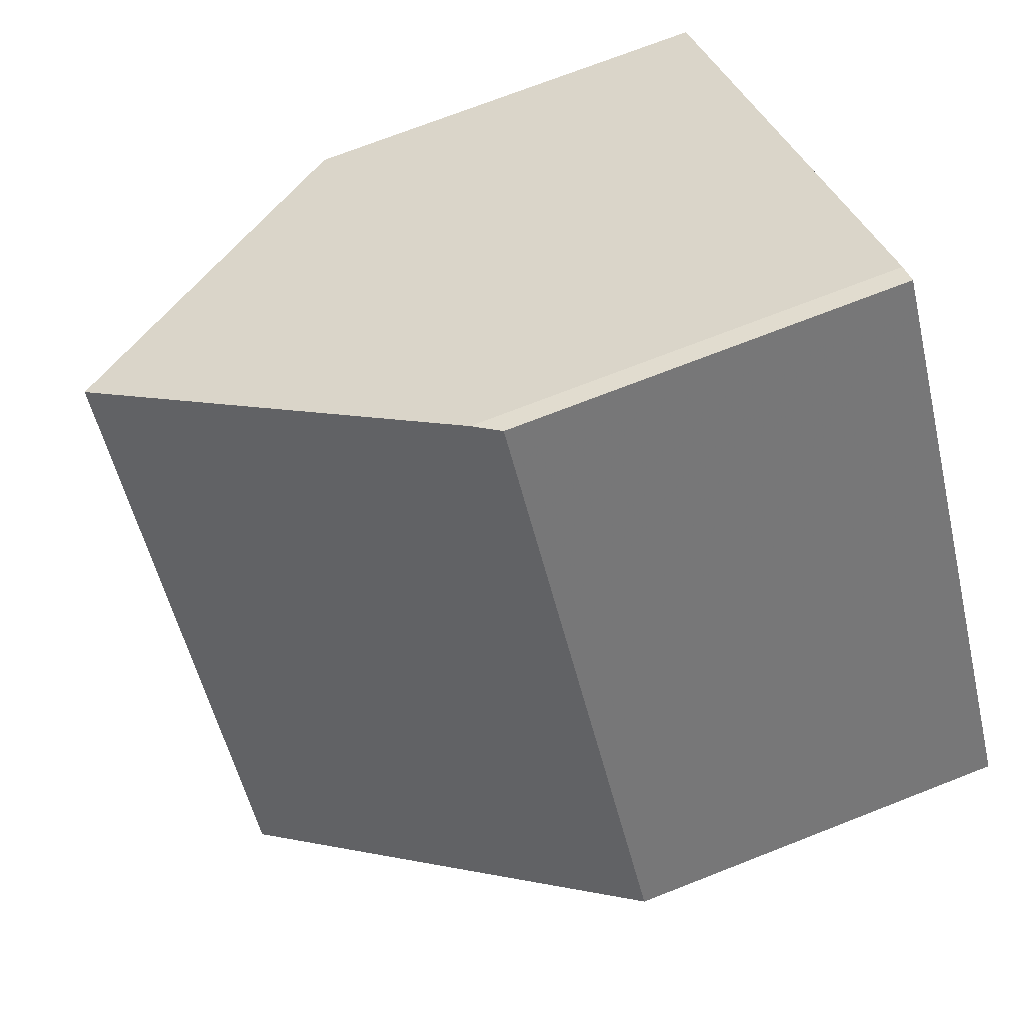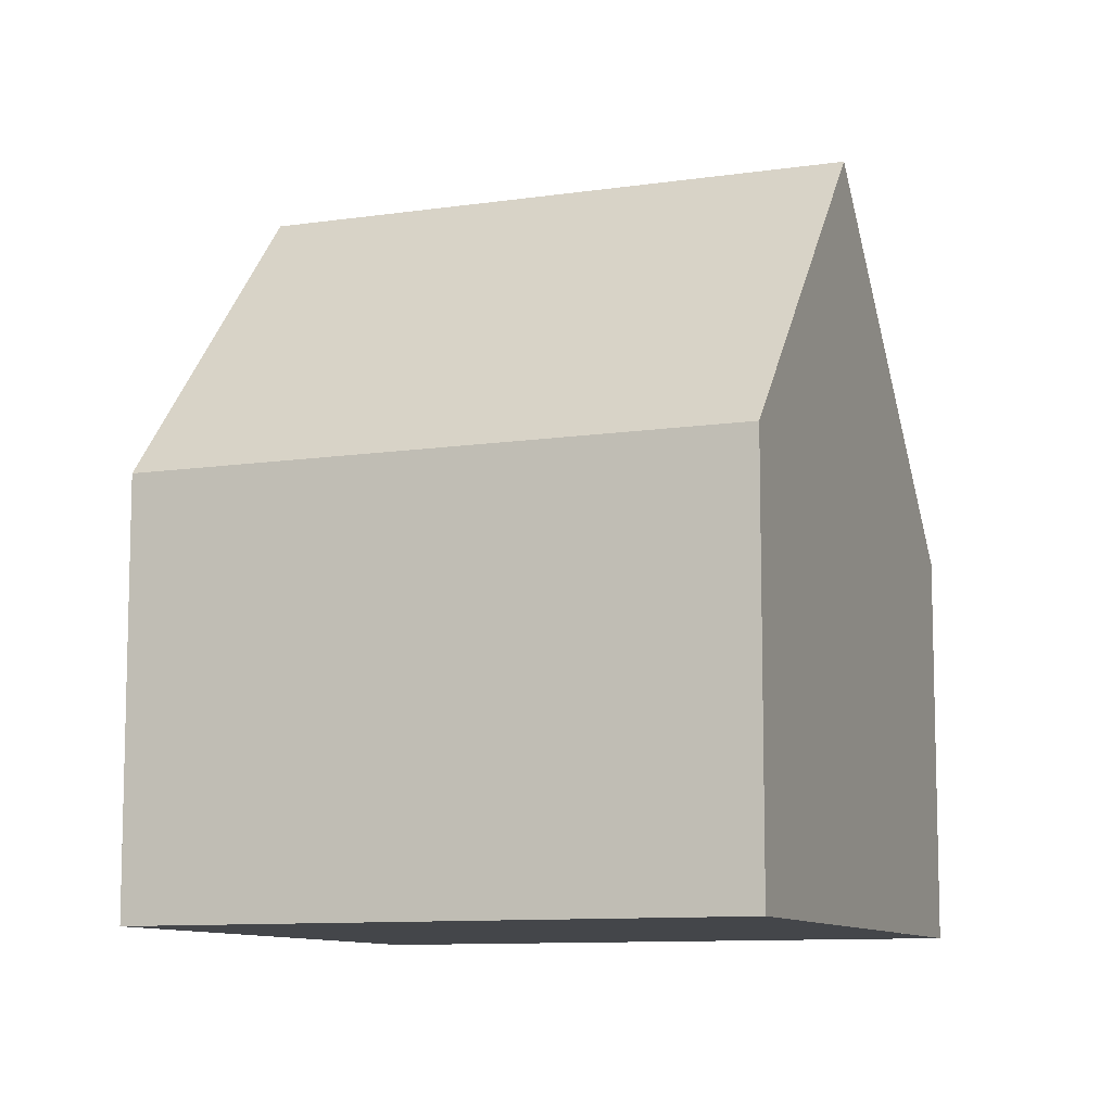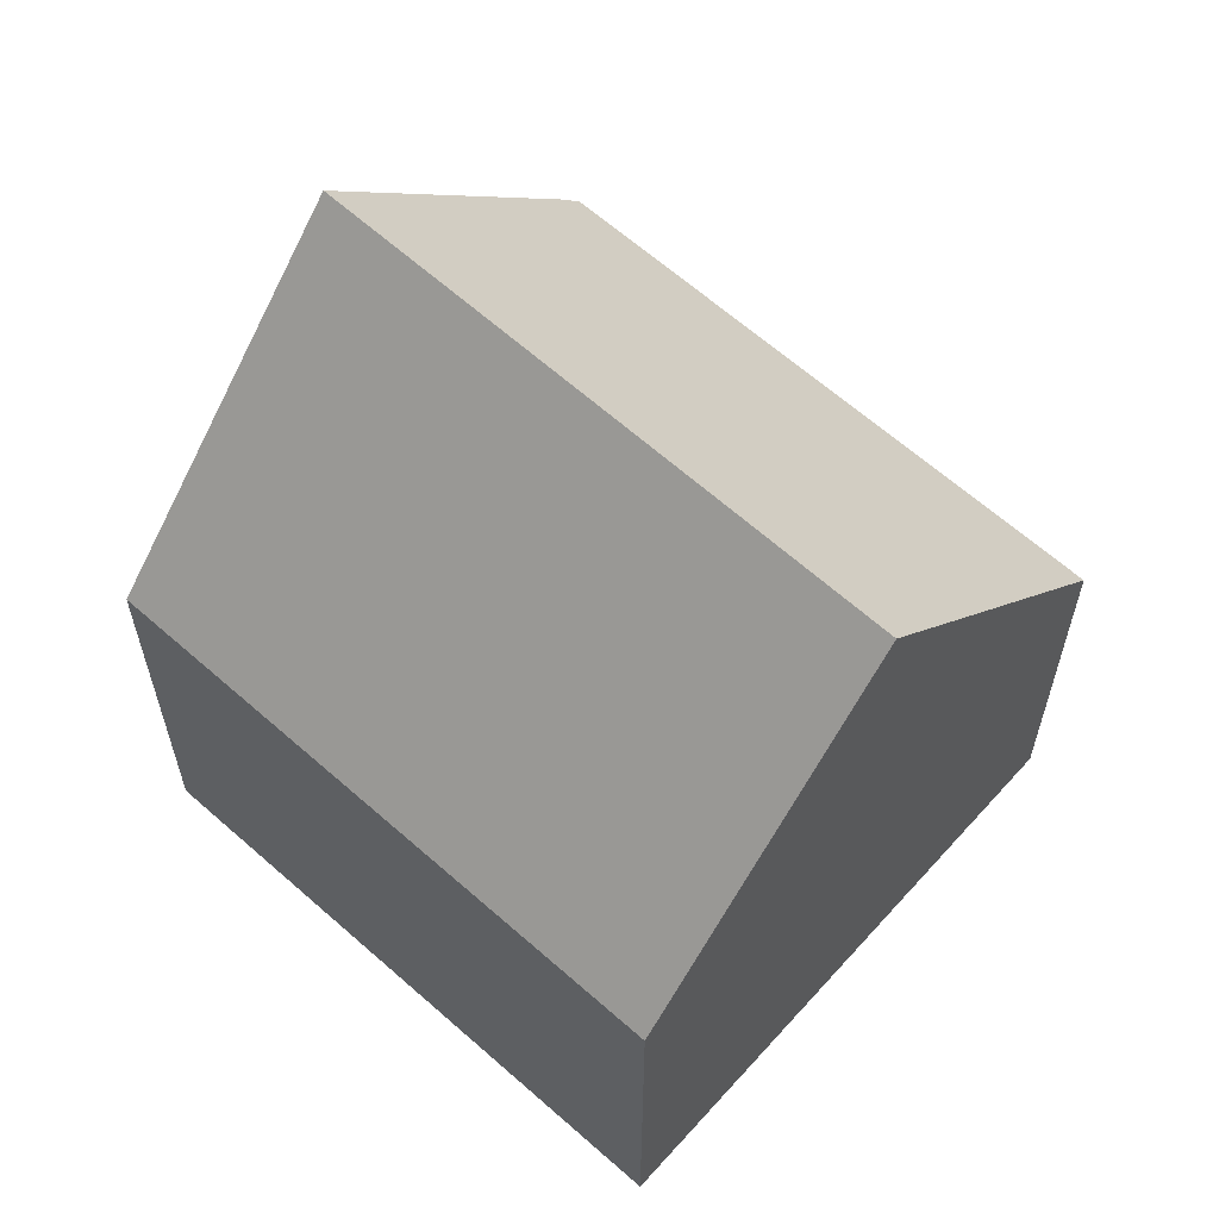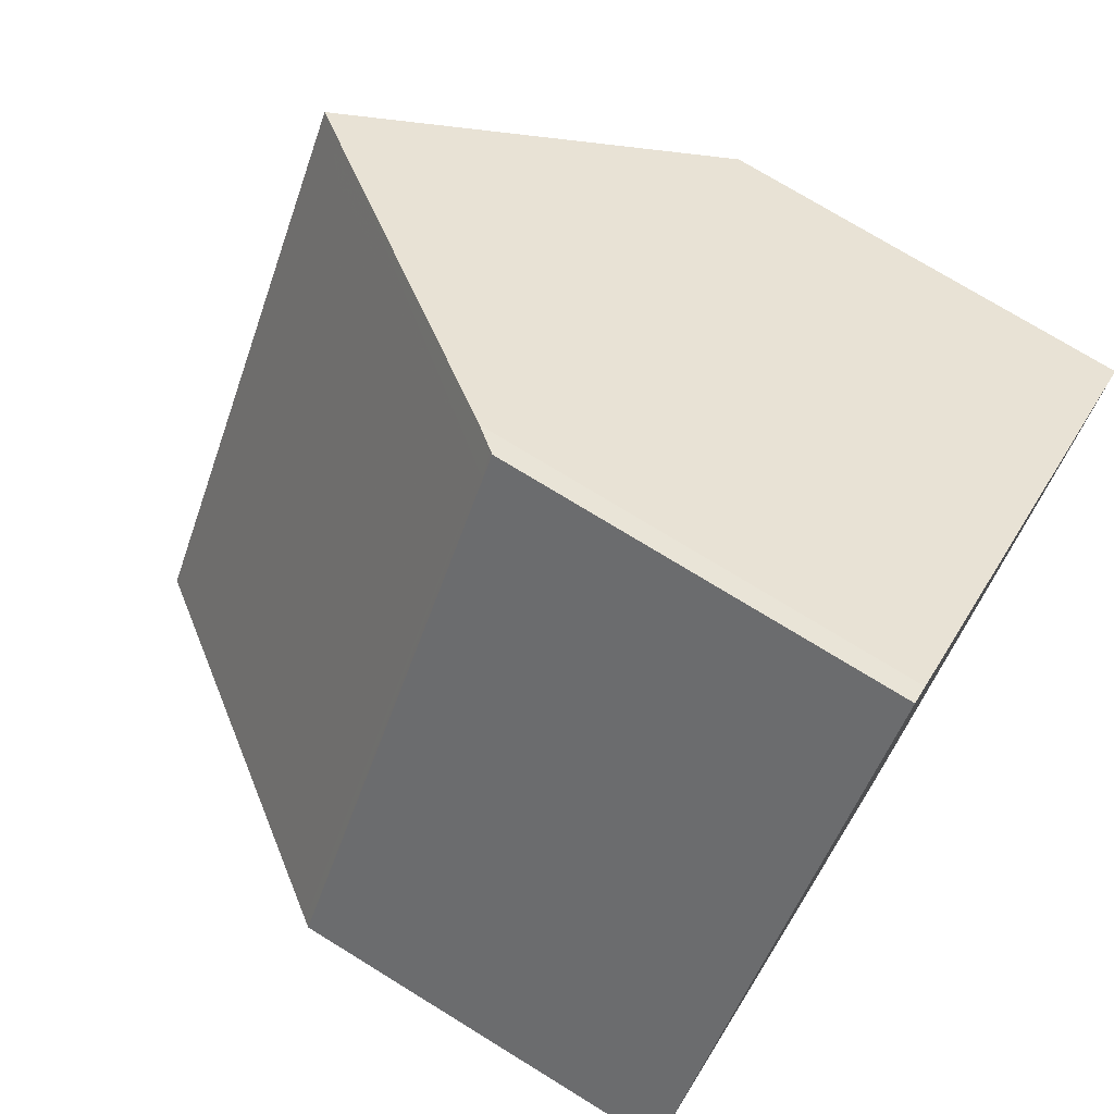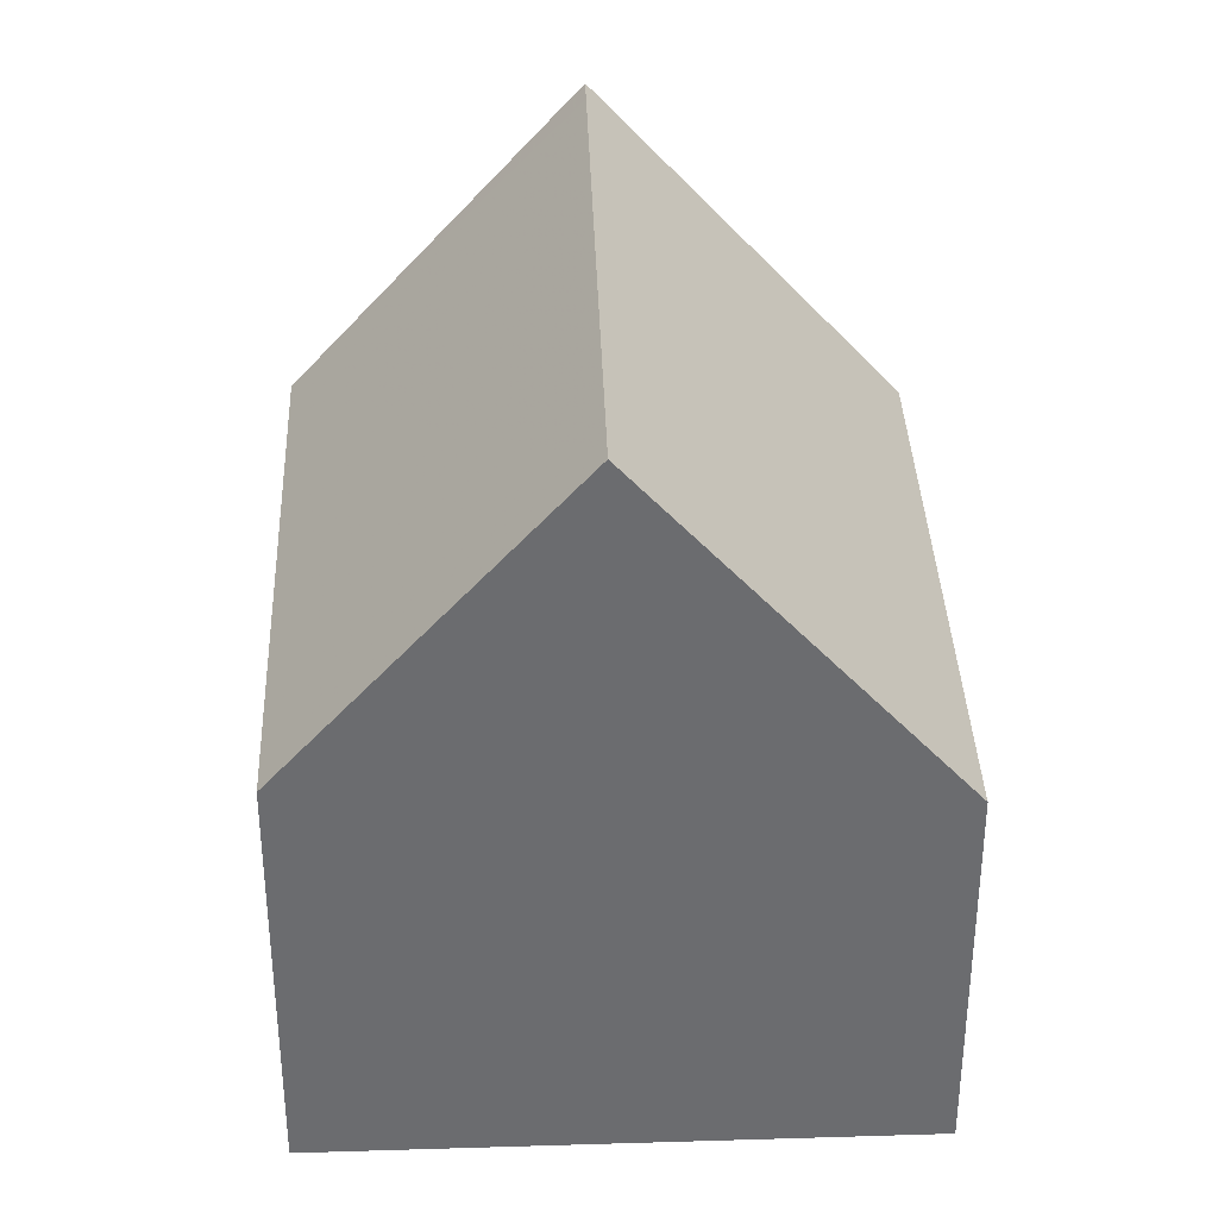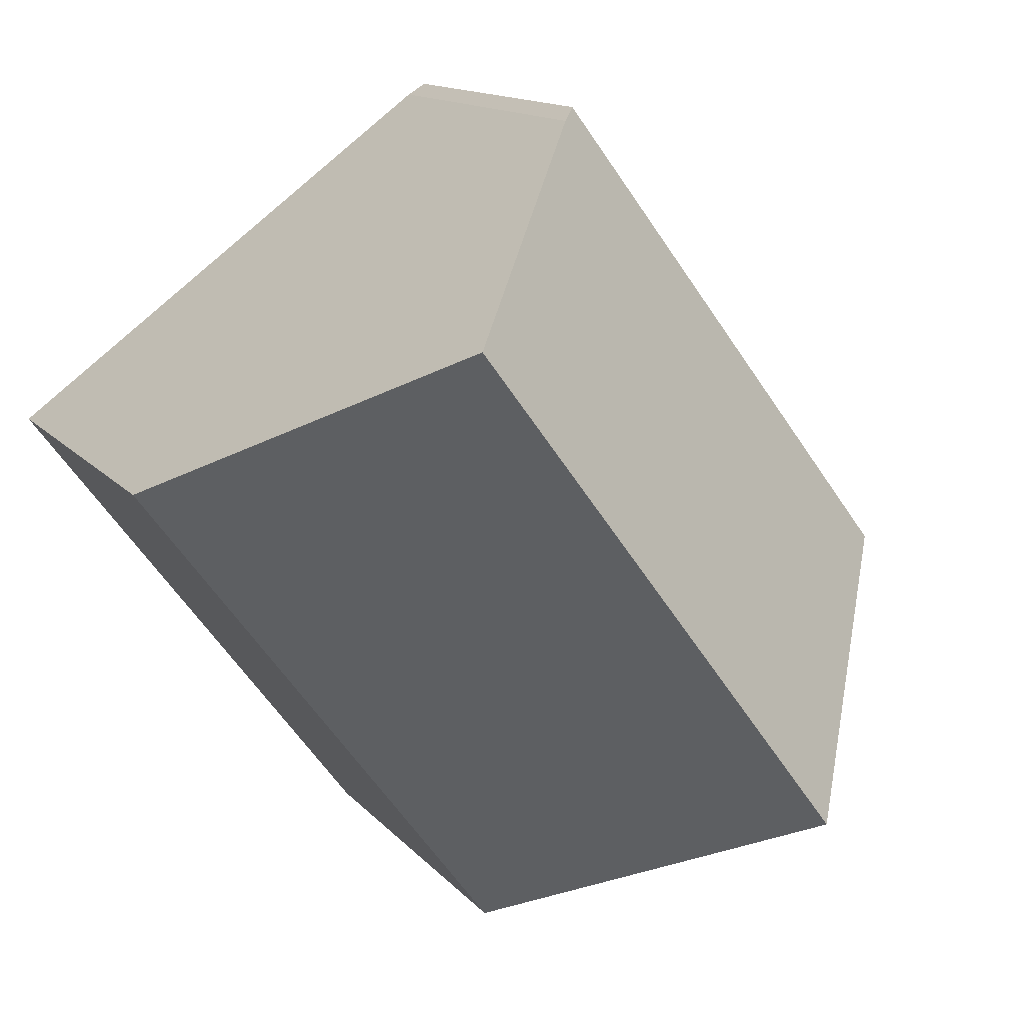
<metadata>
{"format":"obj","ext":"obj","renderer":"f3d","projection":"perspective","resolution":1024,"background":"white","views":[{"elev":72.1,"azim":68.6,"up":"+Y"},{"elev":-9.8,"azim":-31.3,"up":"+Z"},{"elev":62.8,"azim":-11.2,"up":"+Z"},{"elev":74.4,"azim":121.6,"up":"+Y"},{"elev":36.5,"azim":34.7,"up":"+Z"},{"elev":13.1,"azim":-24.0,"up":"+Y"}]}
</metadata>
<code>
v -707.8 -1623 3.428
v -707.6 -1623 3.227
v -704.7 -1627 3.148
v -708.5 -1630 3.396
v -711.5 -1626 3.399
v -709.6 -1625 5.983
v -706.7 -1629 5.952
v -707.5 -1624 3.223
v -709.5 -1625 5.982
v -704.7 -1627 3.148
v -706.7 -1629 5.952
v -704.7 -1627 3.205
v -704.7 -1627 3.205
v -707.5 -1624 3.26
v -706.3 -1629 5.494
v -706.4 -1629 5.494
v -709.2 -1625 5.549
v -706.7 -1629 5.952
v -709.6 -1625 5.983
v -709.5 -1625 5.982
v -711.4 -1626 3.399
v -706.7 -1629 5.952
v -708.5 -1630 3.396
v -707.7 -1623 3.263
v -709.3 -1625 5.551
v -711.4 -1626 3.401
v -711.5 -1626 3.401
v -708.5 -1630 3.397
v -708.5 -1630 3.397
v -707.7 -1623 3.263
v -707.8 -1623 3.428
v -707.8 -1623 4.441e-16
v -707.7 -1623 0
v -707.5 -1624 3.223
v -707.6 -1623 3.227
v -707.6 -1623 4.441e-16
v -707.5 -1624 -4.441e-16
v -704.7 -1627 3.205
v -704.7 -1627 3.148
v -704.7 -1627 4.441e-16
v -704.7 -1627 0
v -708.5 -1630 3.396
v -708.5 -1630 3.396
v -708.5 -1630 -4.441e-16
v -708.5 -1630 0
v -711.5 -1626 3.401
v -711.5 -1626 3.399
v -711.5 -1626 -4.441e-16
v -711.5 -1626 0
v -709.3 -1625 5.551
v -709.6 -1625 5.983
v -709.6 -1625 0
v -709.3 -1625 0
v -704.7 -1627 3.148
v -707.5 -1624 3.223
v -707.5 -1624 -4.441e-16
v -704.7 -1627 0
v -704.7 -1627 3.148
v -704.7 -1627 3.148
v -704.7 -1627 0
v -704.7 -1627 4.441e-16
v -706.3 -1629 5.494
v -704.7 -1627 3.205
v -704.7 -1627 0
v -706.3 -1629 0
v -706.7 -1629 5.952
v -706.3 -1629 5.494
v -706.3 -1629 0
v -706.7 -1629 -8.882e-16
v -708.5 -1630 3.397
v -706.7 -1629 5.952
v -706.7 -1629 -8.882e-16
v -708.5 -1630 4.441e-16
v -711.5 -1626 3.399
v -711.4 -1626 3.399
v -711.4 -1626 0
v -711.5 -1626 -4.441e-16
v -711.4 -1626 3.399
v -708.5 -1630 3.396
v -708.5 -1630 0
v -711.4 -1626 0
v -707.6 -1623 3.227
v -707.7 -1623 3.263
v -707.7 -1623 0
v -707.6 -1623 4.441e-16
v -707.8 -1623 3.428
v -709.3 -1625 5.551
v -709.3 -1625 0
v -707.8 -1623 4.441e-16
v -709.6 -1625 5.983
v -711.5 -1626 3.401
v -711.5 -1626 0
v -709.6 -1625 0
v -708.5 -1630 3.396
v -708.5 -1630 3.397
v -708.5 -1630 4.441e-16
v -708.5 -1630 -4.441e-16
v -707.8 -1623 0
v -707.6 -1623 0
v -704.7 -1627 0
v -708.5 -1630 0
v -711.5 -1626 0
f 24 2 8 14
f 14 8 10 13
f 13 10 3 12
f 16 13 12 15
f 17 14 13 16
f 15 7 11 16
f 16 11 9 17
f 27 19 20 26
f 26 20 22 28
f 28 22 18 29
f 25 1 24 14 17
f 17 9 6 25
f 26 21 5 27
f 28 23 21 26
f 29 4 23 28
f 31 32 33 30
f 35 36 37 34
f 39 40 41 38
f 43 44 45 42
f 47 48 49 46
f 51 52 53 50
f 55 56 57 54
f 59 60 61 58
f 63 64 65 62
f 67 68 69 66
f 71 72 73 70
f 75 76 77 74
f 79 80 81 78
f 83 84 85 82
f 87 88 89 86
f 91 92 93 90
f 95 96 97 94
f 99 100 101 102 98

</code>
